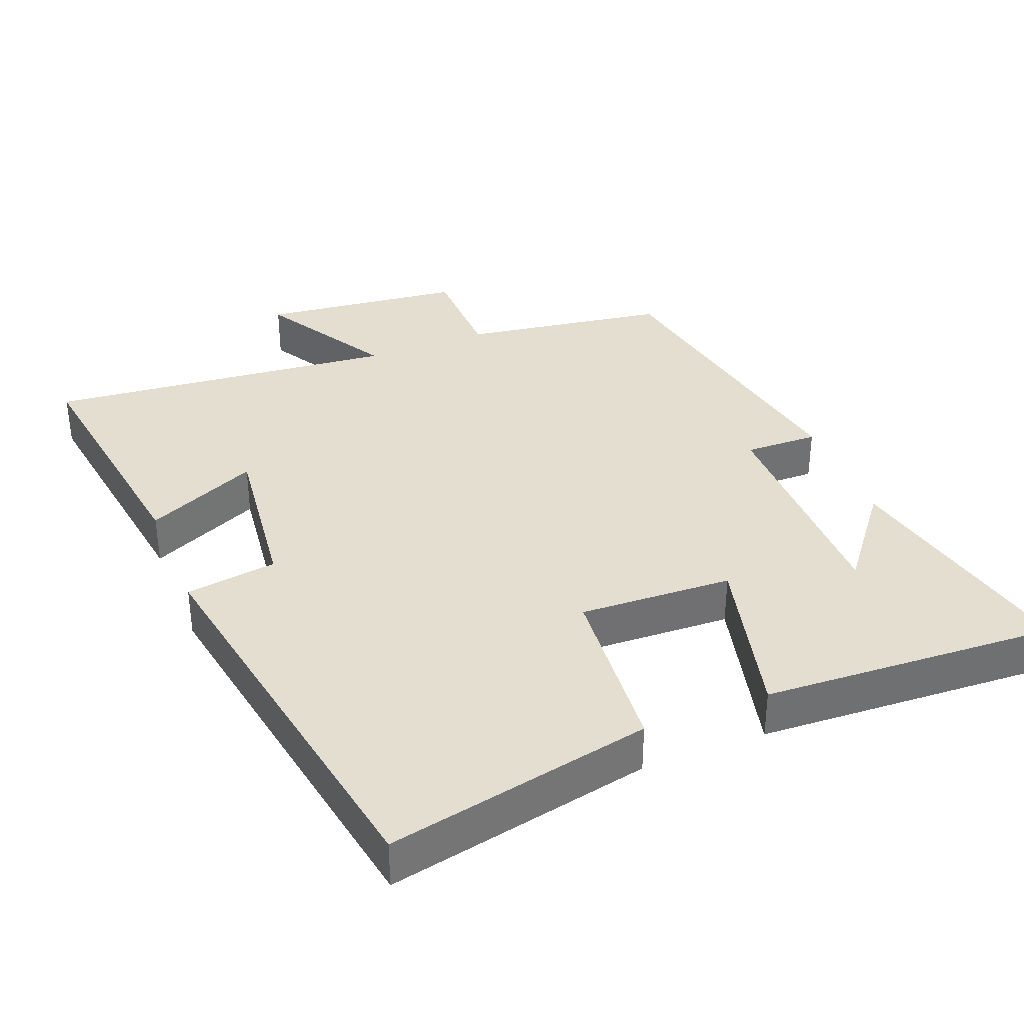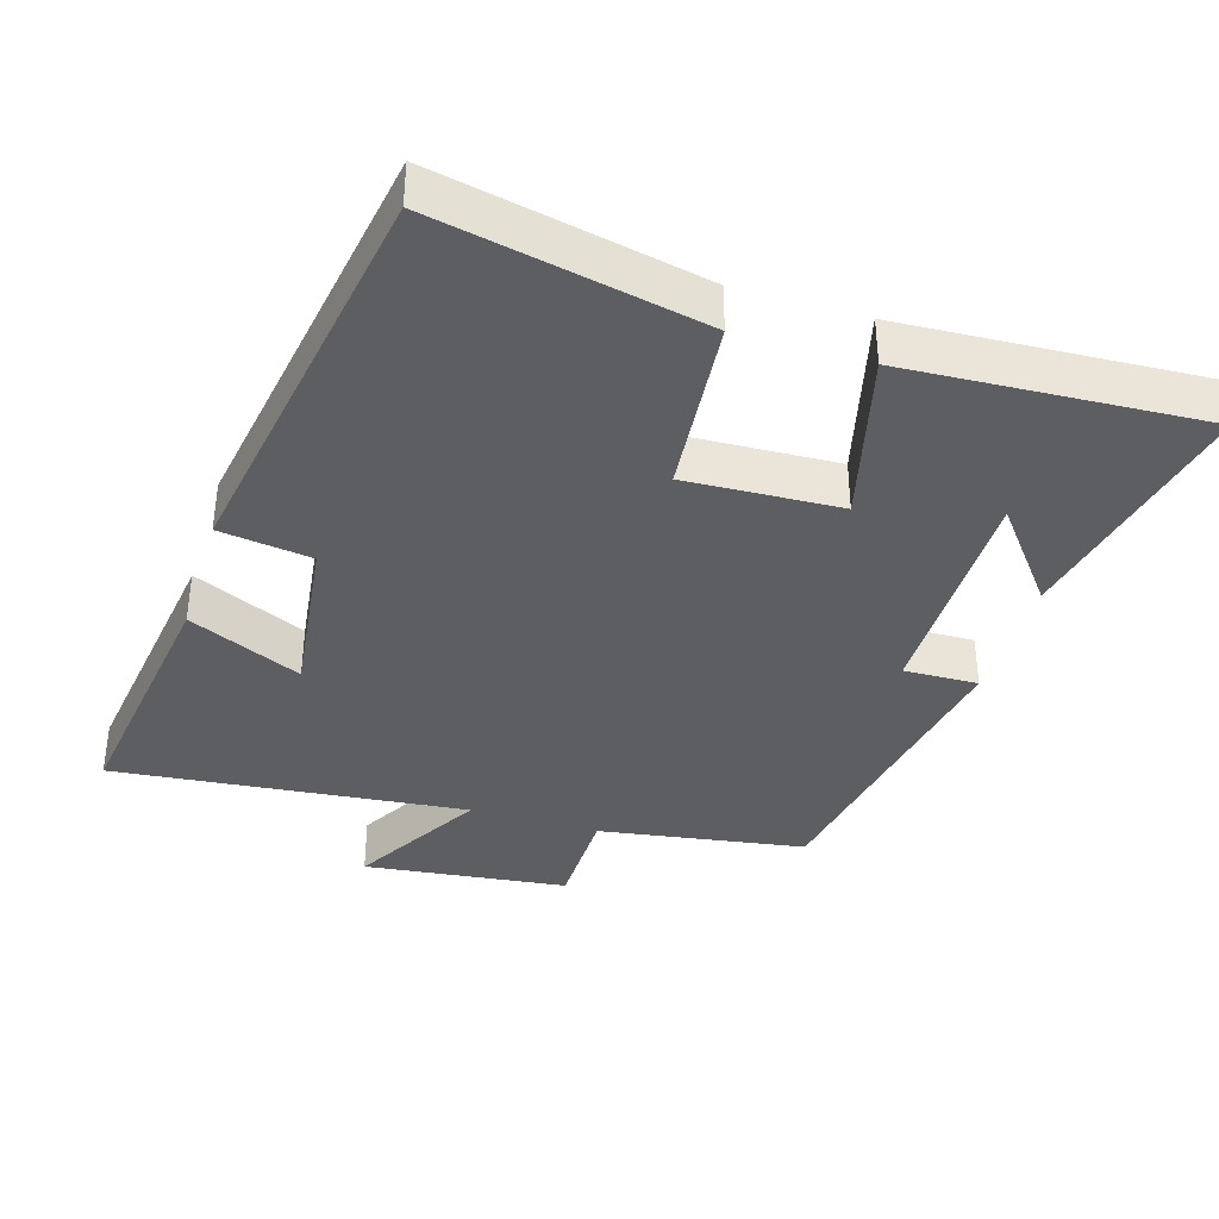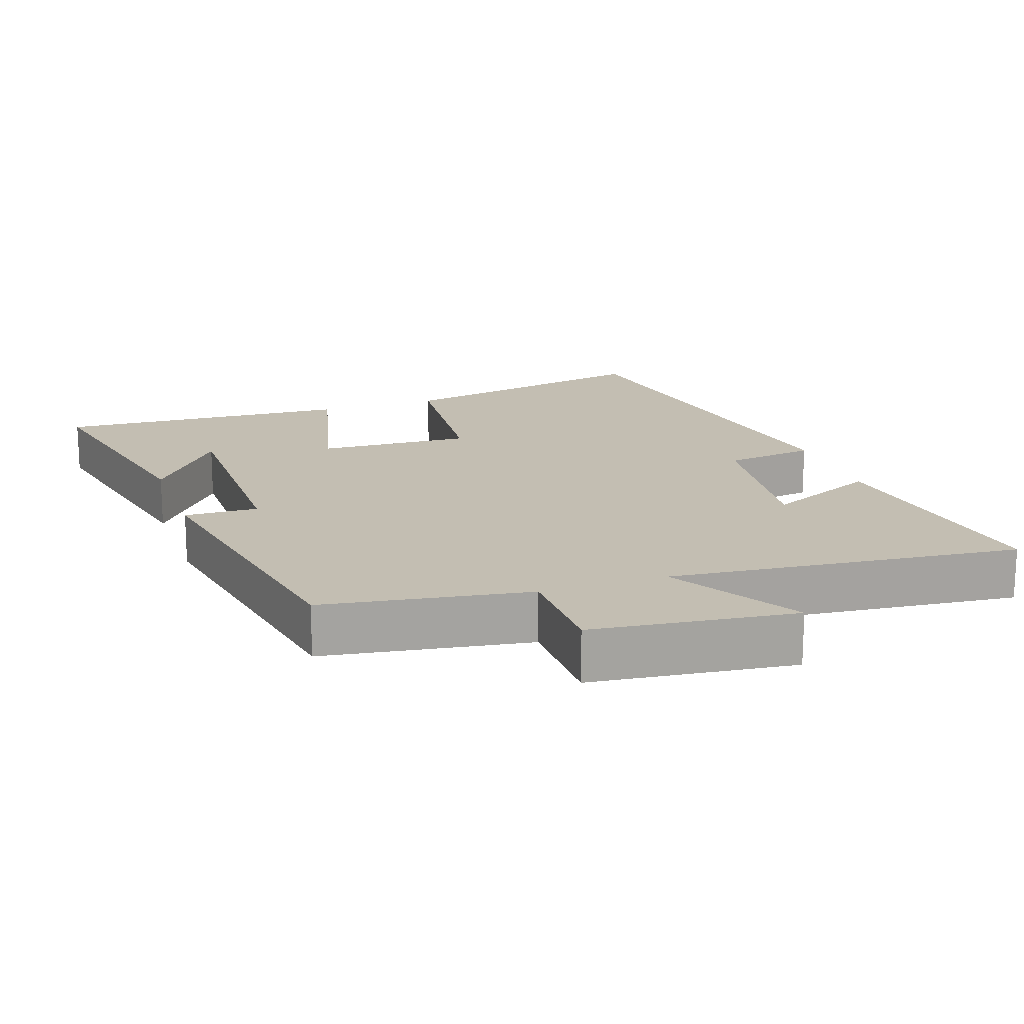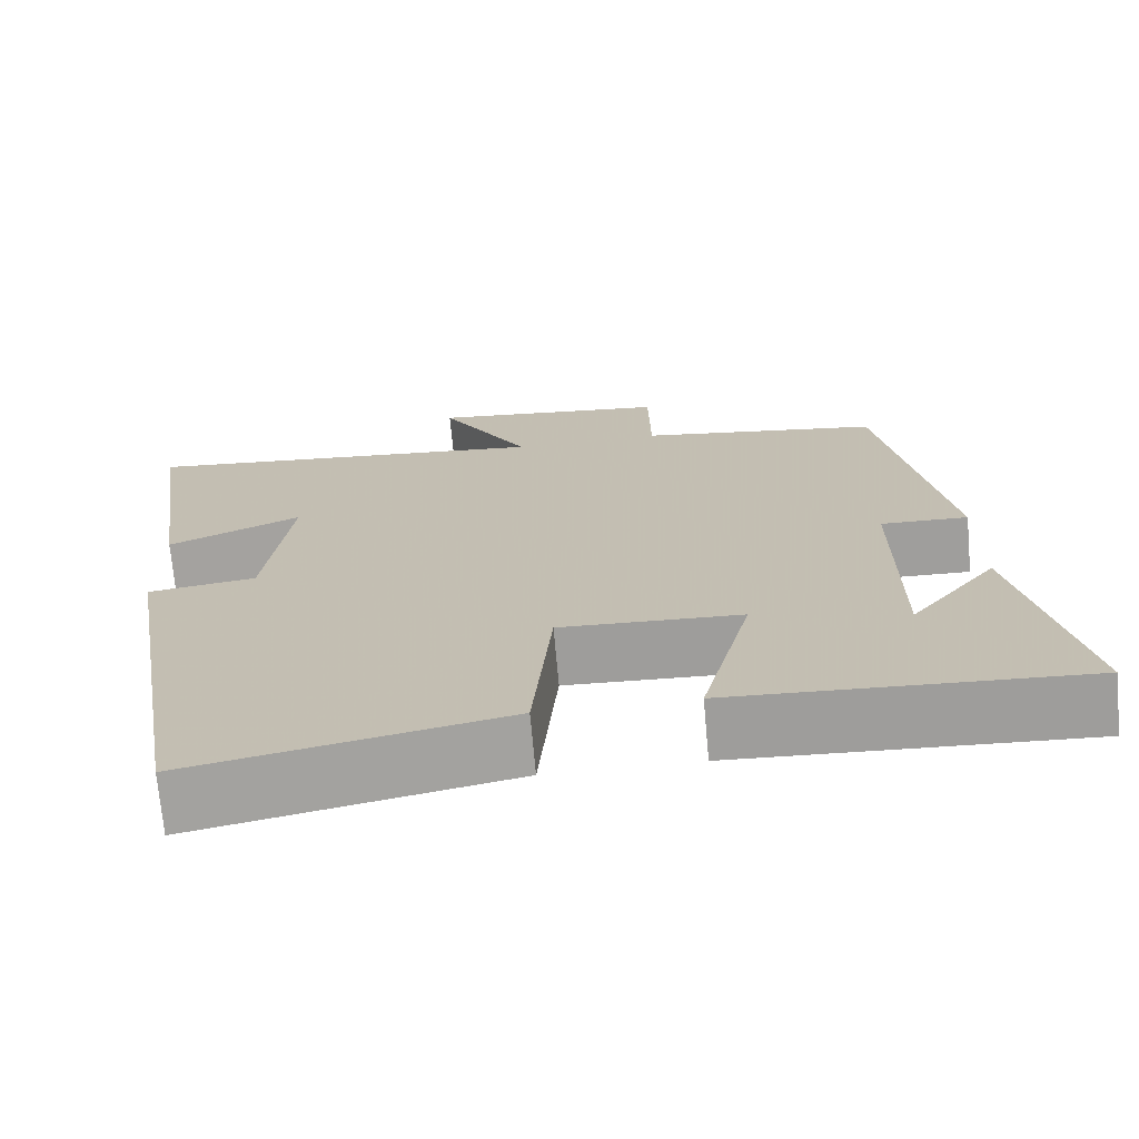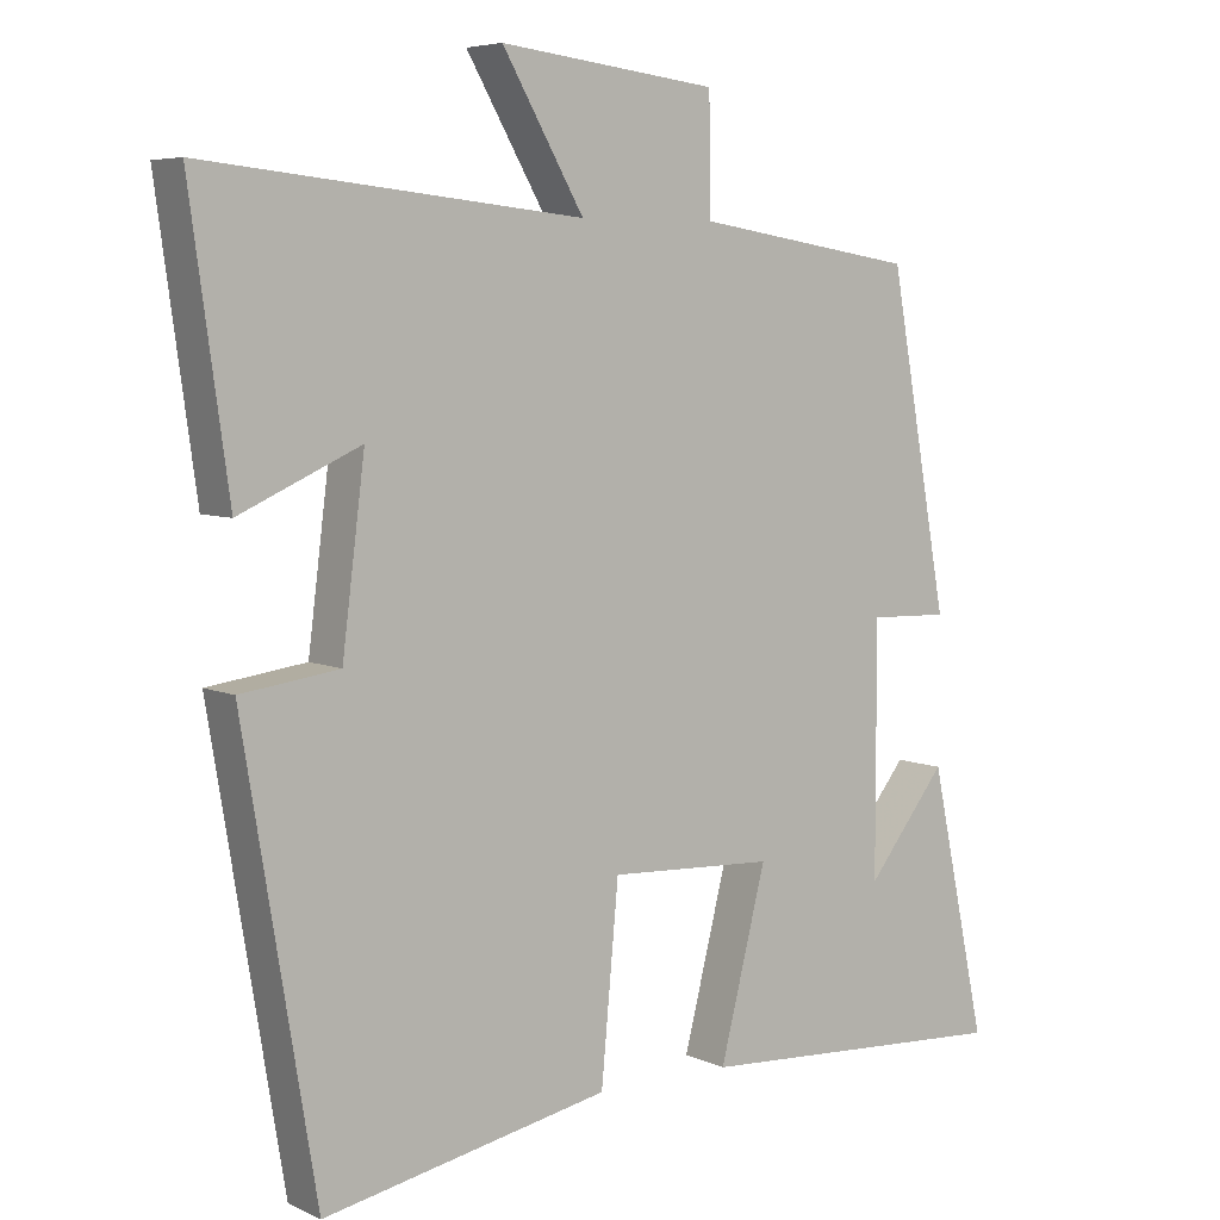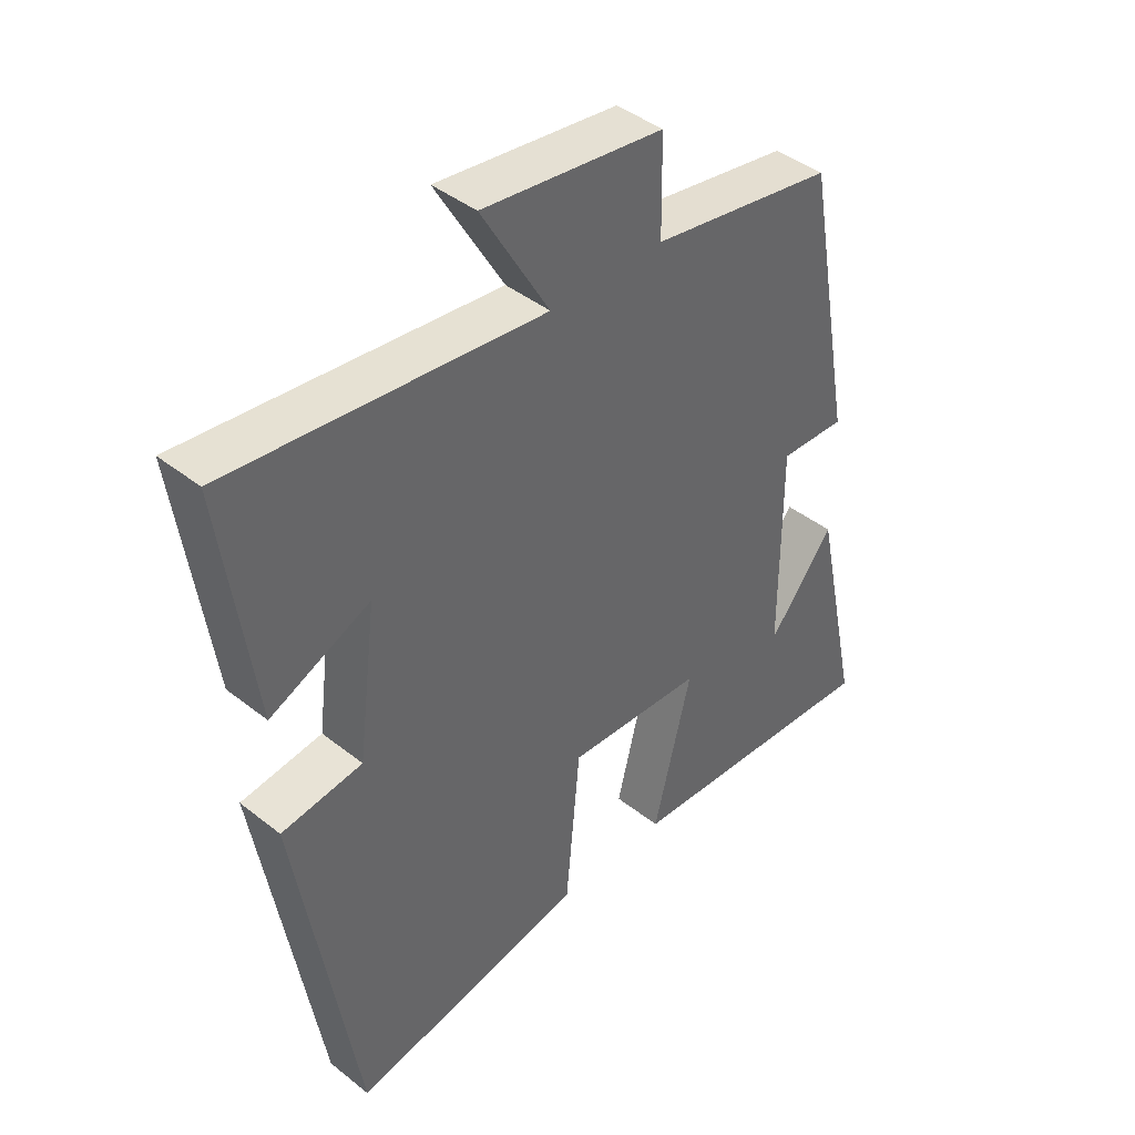
<metadata>
{"format":"obj","ext":"obj","renderer":"f3d","projection":"perspective","resolution":1024,"background":"white","views":[{"elev":35.8,"azim":158.1,"up":"+Y"},{"elev":-37.7,"azim":163.0,"up":"+Y"},{"elev":17.3,"azim":-19.1,"up":"+Y"},{"elev":-71.3,"azim":-174.9,"up":"+Z"},{"elev":6.0,"azim":143.1,"up":"+Z"},{"elev":42.0,"azim":133.6,"up":"+Z"}]}
</metadata>
<code>
v 0.551 0.07 0.551
v 0.5 0.07 0.185
v 0.34 0.07 0.257
v 0.37 0.07 0.019
v 0.5 0.07 0.001
v 0.404 0.07 -0.577
v 0.026 0.07 -0.5
v 0.003 0.07 -0.248
v -0.215 0.07 -0.258
v -0.154 0.07 -0.5
v -0.575 0.07 -0.523
v -0.5 0.07 -0.171
v -0.395 0.07 -0.304
v -0.395 0.07 0.024
v -0.5 0.07 0.021
v -0.422 0.07 0.454
v -0.13 0.07 0.5
v -0.128 0.07 0.652
v 0.16 0.07 0.686
v 0.052 0.07 0.5
v 0.551 0 0.551
v 0.5 0 0.185
v 0.34 0 0.257
v 0.37 0 0.019
v 0.5 0 0.001
v 0.404 0 -0.577
v 0.026 0 -0.5
v 0.003 0 -0.248
v -0.215 0 -0.258
v -0.154 0 -0.5
v -0.575 0 -0.523
v -0.5 0 -0.171
v -0.395 0 -0.304
v -0.395 0 0.024
v -0.5 0 0.021
v -0.422 0 0.454
v -0.13 0 0.5
v -0.128 0 0.652
v 0.16 0 0.686
v 0.052 0 0.5
f 17 18 19 20
f 16 17 20
f 15 16 20
f 14 15 20
f 13 14 20 1
f 11 12 13
f 9 10 11 13
f 9 13 1
f 6 7 8
f 5 6 8
f 4 5 8
f 3 4 8 9
f 1 2 3
f 1 3 9
f 40 39 38 37
f 40 37 36
f 40 36 35
f 40 35 34
f 21 40 34 33
f 33 32 31
f 33 31 30 29
f 21 33 29
f 28 27 26
f 28 26 25
f 28 25 24
f 29 28 24 23
f 23 22 21
f 29 23 21
f 1 21 22 2
f 2 22 23 3
f 3 23 24 4
f 4 24 25 5
f 5 25 26 6
f 6 26 27 7
f 7 27 28 8
f 8 28 29 9
f 9 29 30 10
f 10 30 31 11
f 11 31 32 12
f 12 32 33 13
f 13 33 34 14
f 14 34 35 15
f 15 35 36 16
f 16 36 37 17
f 17 37 38 18
f 18 38 39 19
f 19 39 40 20
f 20 40 21 1

</code>
